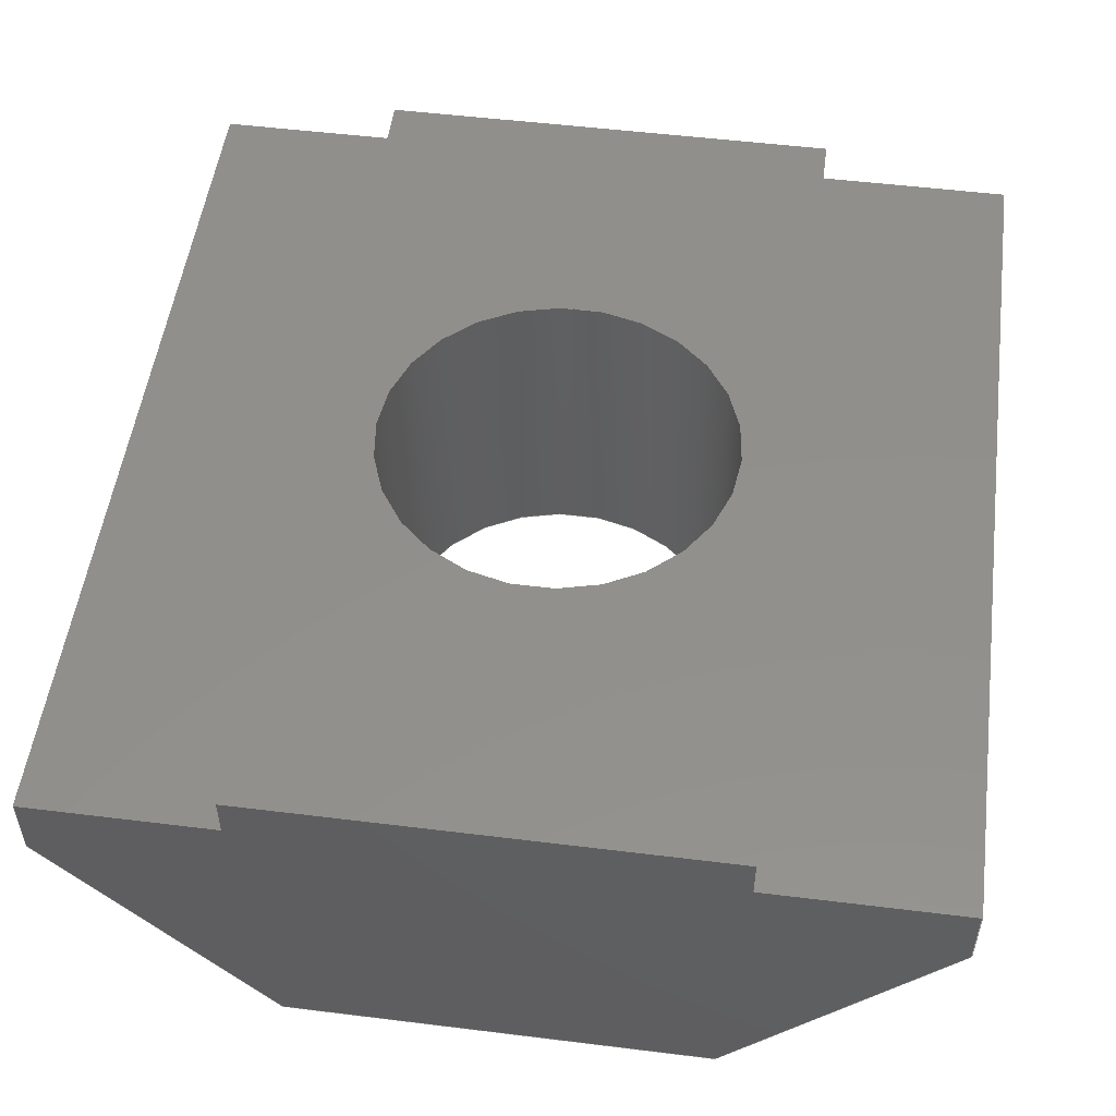
<metadata>
{"format":"step","ext":"step","renderer":"f3d","projection":"perspective","resolution":1024,"background":"white","views":[{"elev":52.1,"azim":-172.4,"up":"+Z"}]}
</metadata>
<code>
ISO-10303-21;
DATA;
#1=MECHANICAL_DESIGN_GEOMETRIC_PRESENTATION_REPRESENTATION('',(#4),#466);
#2=SHAPE_REPRESENTATION_RELATIONSHIP('SRR','None',#473,#3);
#3=ADVANCED_BREP_SHAPE_REPRESENTATION('',(#5),#465);
#4=STYLED_ITEM('',(#483),#5);
#5=MANIFOLD_SOLID_BREP('Body1',#278);
#6=CONICAL_SURFACE('',#310,2.1,0.7854);
#7=CYLINDRICAL_SURFACE('',#301,2.1);
#8=FACE_BOUND('',#31,.T.);
#9=CIRCLE('',#295,2.1);
#10=CIRCLE('',#302,2.1);
#11=CIRCLE('',#306,2.5);
#12=CIRCLE('',#308,2.5);
#13=FACE_OUTER_BOUND('',#28,.T.);
#14=FACE_OUTER_BOUND('',#29,.T.);
#15=FACE_OUTER_BOUND('',#30,.T.);
#16=FACE_OUTER_BOUND('',#32,.T.);
#17=FACE_OUTER_BOUND('',#33,.T.);
#18=FACE_OUTER_BOUND('',#34,.T.);
#19=FACE_OUTER_BOUND('',#35,.T.);
#20=FACE_OUTER_BOUND('',#36,.T.);
#21=FACE_OUTER_BOUND('',#37,.T.);
#22=FACE_OUTER_BOUND('',#38,.T.);
#23=FACE_OUTER_BOUND('',#39,.T.);
#24=FACE_OUTER_BOUND('',#40,.T.);
#25=FACE_OUTER_BOUND('',#41,.T.);
#26=FACE_OUTER_BOUND('',#42,.T.);
#27=FACE_OUTER_BOUND('',#43,.T.);
#28=EDGE_LOOP('',(#174,#175,#176,#177));
#29=EDGE_LOOP('',(#178,#179,#180,#181,#182,#183,#184,#185,#186,#187));
#30=EDGE_LOOP('',(#188,#189,#190,#191));
#31=EDGE_LOOP('',(#192));
#32=EDGE_LOOP('',(#193,#194,#195,#196));
#33=EDGE_LOOP('',(#197,#198,#199,#200,#201,#202,#203,#204,#205,#206));
#34=EDGE_LOOP('',(#207,#208,#209,#210));
#35=EDGE_LOOP('',(#211,#212,#213,#214));
#36=EDGE_LOOP('',(#215,#216,#217,#218));
#37=EDGE_LOOP('',(#219,#220,#221,#222));
#38=EDGE_LOOP('',(#223,#224,#225,#226));
#39=EDGE_LOOP('',(#227,#228,#229,#230,#231));
#40=EDGE_LOOP('',(#232,#233,#234,#235));
#41=EDGE_LOOP('',(#236,#237,#238,#239));
#42=EDGE_LOOP('',(#240,#241,#242,#243,#244));
#43=EDGE_LOOP('',(#245,#246,#247,#248,#249));
#44=LINE('',#389,#78);
#45=LINE('',#391,#79);
#46=LINE('',#393,#80);
#47=LINE('',#394,#81);
#48=LINE('',#397,#82);
#49=LINE('',#399,#83);
#50=LINE('',#401,#84);
#51=LINE('',#403,#85);
#52=LINE('',#405,#86);
#53=LINE('',#407,#87);
#54=LINE('',#409,#88);
#55=LINE('',#411,#89);
#56=LINE('',#412,#90);
#57=LINE('',#415,#91);
#58=LINE('',#416,#92);
#59=LINE('',#421,#93);
#60=LINE('',#422,#94);
#61=LINE('',#425,#95);
#62=LINE('',#427,#96);
#63=LINE('',#429,#97);
#64=LINE('',#431,#98);
#65=LINE('',#433,#99);
#66=LINE('',#435,#100);
#67=LINE('',#436,#101);
#68=LINE('',#438,#102);
#69=LINE('',#440,#103);
#70=LINE('',#442,#104);
#71=LINE('',#445,#105);
#72=LINE('',#448,#106);
#73=LINE('',#451,#107);
#74=LINE('',#452,#108);
#75=LINE('',#456,#109);
#76=LINE('',#458,#110);
#77=LINE('',#462,#111);
#78=VECTOR('',#315,10);
#79=VECTOR('',#316,10);
#80=VECTOR('',#317,1);
#81=VECTOR('',#318,10);
#82=VECTOR('',#321,10);
#83=VECTOR('',#322,10);
#84=VECTOR('',#323,10);
#85=VECTOR('',#324,10);
#86=VECTOR('',#325,1);
#87=VECTOR('',#326,1);
#88=VECTOR('',#327,1);
#89=VECTOR('',#328,1);
#90=VECTOR('',#329,1);
#91=VECTOR('',#332,10);
#92=VECTOR('',#333,10);
#93=VECTOR('',#338,10);
#94=VECTOR('',#339,1);
#95=VECTOR('',#342,10);
#96=VECTOR('',#343,1);
#97=VECTOR('',#344,1);
#98=VECTOR('',#345,1);
#99=VECTOR('',#346,1);
#100=VECTOR('',#347,1);
#101=VECTOR('',#348,10);
#102=VECTOR('',#351,10);
#103=VECTOR('',#354,10);
#104=VECTOR('',#357,1);
#105=VECTOR('',#360,2.1);
#106=VECTOR('',#365,1);
#107=VECTOR('',#368,1);
#108=VECTOR('',#369,1);
#109=VECTOR('',#374,1);
#110=VECTOR('',#377,1);
#111=VECTOR('',#384,2.1);
#112=VERTEX_POINT('',#387);
#113=VERTEX_POINT('',#388);
#114=VERTEX_POINT('',#390);
#115=VERTEX_POINT('',#392);
#116=VERTEX_POINT('',#396);
#117=VERTEX_POINT('',#398);
#118=VERTEX_POINT('',#400);
#119=VERTEX_POINT('',#402);
#120=VERTEX_POINT('',#404);
#121=VERTEX_POINT('',#406);
#122=VERTEX_POINT('',#408);
#123=VERTEX_POINT('',#410);
#124=VERTEX_POINT('',#414);
#125=VERTEX_POINT('',#417);
#126=VERTEX_POINT('',#420);
#127=VERTEX_POINT('',#424);
#128=VERTEX_POINT('',#426);
#129=VERTEX_POINT('',#428);
#130=VERTEX_POINT('',#430);
#131=VERTEX_POINT('',#432);
#132=VERTEX_POINT('',#434);
#133=VERTEX_POINT('',#444);
#134=VERTEX_POINT('',#450);
#135=VERTEX_POINT('',#454);
#136=EDGE_CURVE('',#112,#113,#44,.T.);
#137=EDGE_CURVE('',#114,#112,#45,.T.);
#138=EDGE_CURVE('',#115,#114,#46,.T.);
#139=EDGE_CURVE('',#113,#115,#47,.T.);
#140=EDGE_CURVE('',#116,#114,#48,.T.);
#141=EDGE_CURVE('',#112,#117,#49,.T.);
#142=EDGE_CURVE('',#117,#118,#50,.T.);
#143=EDGE_CURVE('',#118,#119,#51,.T.);
#144=EDGE_CURVE('',#119,#120,#52,.T.);
#145=EDGE_CURVE('',#120,#121,#53,.T.);
#146=EDGE_CURVE('',#121,#122,#54,.T.);
#147=EDGE_CURVE('',#123,#122,#55,.T.);
#148=EDGE_CURVE('',#116,#123,#56,.T.);
#149=EDGE_CURVE('',#124,#113,#57,.T.);
#150=EDGE_CURVE('',#124,#117,#58,.T.);
#151=EDGE_CURVE('',#125,#125,#9,.T.);
#152=EDGE_CURVE('',#126,#124,#59,.T.);
#153=EDGE_CURVE('',#118,#126,#60,.T.);
#154=EDGE_CURVE('',#115,#127,#61,.T.);
#155=EDGE_CURVE('',#127,#128,#62,.T.);
#156=EDGE_CURVE('',#128,#129,#63,.T.);
#157=EDGE_CURVE('',#130,#129,#64,.T.);
#158=EDGE_CURVE('',#131,#130,#65,.T.);
#159=EDGE_CURVE('',#132,#131,#66,.T.);
#160=EDGE_CURVE('',#132,#126,#67,.T.);
#161=EDGE_CURVE('',#119,#132,#68,.T.);
#162=EDGE_CURVE('',#127,#116,#69,.T.);
#163=EDGE_CURVE('',#128,#123,#70,.T.);
#164=EDGE_CURVE('',#125,#133,#71,.T.);
#165=EDGE_CURVE('',#133,#133,#10,.T.);
#166=EDGE_CURVE('',#131,#120,#72,.T.);
#167=EDGE_CURVE('',#130,#134,#73,.T.);
#168=EDGE_CURVE('',#134,#121,#74,.T.);
#169=EDGE_CURVE('',#134,#135,#11,.T.);
#170=EDGE_CURVE('',#129,#135,#75,.T.);
#171=EDGE_CURVE('',#135,#122,#76,.T.);
#172=EDGE_CURVE('',#135,#134,#12,.T.);
#173=EDGE_CURVE('',#133,#134,#77,.T.);
#174=ORIENTED_EDGE('',*,*,#136,.F.);
#175=ORIENTED_EDGE('',*,*,#137,.F.);
#176=ORIENTED_EDGE('',*,*,#138,.F.);
#177=ORIENTED_EDGE('',*,*,#139,.F.);
#178=ORIENTED_EDGE('',*,*,#140,.T.);
#179=ORIENTED_EDGE('',*,*,#137,.T.);
#180=ORIENTED_EDGE('',*,*,#141,.T.);
#181=ORIENTED_EDGE('',*,*,#142,.T.);
#182=ORIENTED_EDGE('',*,*,#143,.T.);
#183=ORIENTED_EDGE('',*,*,#144,.T.);
#184=ORIENTED_EDGE('',*,*,#145,.T.);
#185=ORIENTED_EDGE('',*,*,#146,.T.);
#186=ORIENTED_EDGE('',*,*,#147,.F.);
#187=ORIENTED_EDGE('',*,*,#148,.F.);
#188=ORIENTED_EDGE('',*,*,#136,.T.);
#189=ORIENTED_EDGE('',*,*,#149,.F.);
#190=ORIENTED_EDGE('',*,*,#150,.T.);
#191=ORIENTED_EDGE('',*,*,#141,.F.);
#192=ORIENTED_EDGE('',*,*,#151,.T.);
#193=ORIENTED_EDGE('',*,*,#150,.F.);
#194=ORIENTED_EDGE('',*,*,#152,.F.);
#195=ORIENTED_EDGE('',*,*,#153,.F.);
#196=ORIENTED_EDGE('',*,*,#142,.F.);
#197=ORIENTED_EDGE('',*,*,#154,.T.);
#198=ORIENTED_EDGE('',*,*,#155,.T.);
#199=ORIENTED_EDGE('',*,*,#156,.T.);
#200=ORIENTED_EDGE('',*,*,#157,.F.);
#201=ORIENTED_EDGE('',*,*,#158,.F.);
#202=ORIENTED_EDGE('',*,*,#159,.F.);
#203=ORIENTED_EDGE('',*,*,#160,.T.);
#204=ORIENTED_EDGE('',*,*,#152,.T.);
#205=ORIENTED_EDGE('',*,*,#149,.T.);
#206=ORIENTED_EDGE('',*,*,#139,.T.);
#207=ORIENTED_EDGE('',*,*,#160,.F.);
#208=ORIENTED_EDGE('',*,*,#161,.F.);
#209=ORIENTED_EDGE('',*,*,#143,.F.);
#210=ORIENTED_EDGE('',*,*,#153,.T.);
#211=ORIENTED_EDGE('',*,*,#162,.F.);
#212=ORIENTED_EDGE('',*,*,#154,.F.);
#213=ORIENTED_EDGE('',*,*,#138,.T.);
#214=ORIENTED_EDGE('',*,*,#140,.F.);
#215=ORIENTED_EDGE('',*,*,#162,.T.);
#216=ORIENTED_EDGE('',*,*,#148,.T.);
#217=ORIENTED_EDGE('',*,*,#163,.F.);
#218=ORIENTED_EDGE('',*,*,#155,.F.);
#219=ORIENTED_EDGE('',*,*,#151,.F.);
#220=ORIENTED_EDGE('',*,*,#164,.T.);
#221=ORIENTED_EDGE('',*,*,#165,.T.);
#222=ORIENTED_EDGE('',*,*,#164,.F.);
#223=ORIENTED_EDGE('',*,*,#161,.T.);
#224=ORIENTED_EDGE('',*,*,#159,.T.);
#225=ORIENTED_EDGE('',*,*,#166,.T.);
#226=ORIENTED_EDGE('',*,*,#144,.F.);
#227=ORIENTED_EDGE('',*,*,#166,.F.);
#228=ORIENTED_EDGE('',*,*,#158,.T.);
#229=ORIENTED_EDGE('',*,*,#167,.T.);
#230=ORIENTED_EDGE('',*,*,#168,.T.);
#231=ORIENTED_EDGE('',*,*,#145,.F.);
#232=ORIENTED_EDGE('',*,*,#169,.F.);
#233=ORIENTED_EDGE('',*,*,#167,.F.);
#234=ORIENTED_EDGE('',*,*,#157,.T.);
#235=ORIENTED_EDGE('',*,*,#170,.T.);
#236=ORIENTED_EDGE('',*,*,#171,.T.);
#237=ORIENTED_EDGE('',*,*,#146,.F.);
#238=ORIENTED_EDGE('',*,*,#168,.F.);
#239=ORIENTED_EDGE('',*,*,#172,.F.);
#240=ORIENTED_EDGE('',*,*,#163,.T.);
#241=ORIENTED_EDGE('',*,*,#147,.T.);
#242=ORIENTED_EDGE('',*,*,#171,.F.);
#243=ORIENTED_EDGE('',*,*,#170,.F.);
#244=ORIENTED_EDGE('',*,*,#156,.F.);
#245=ORIENTED_EDGE('',*,*,#165,.F.);
#246=ORIENTED_EDGE('',*,*,#173,.T.);
#247=ORIENTED_EDGE('',*,*,#169,.T.);
#248=ORIENTED_EDGE('',*,*,#172,.T.);
#249=ORIENTED_EDGE('',*,*,#173,.F.);
#250=PLANE('',#292);
#251=PLANE('',#293);
#252=PLANE('',#294);
#253=PLANE('',#296);
#254=PLANE('',#297);
#255=PLANE('',#298);
#256=PLANE('',#299);
#257=PLANE('',#300);
#258=PLANE('',#303);
#259=PLANE('',#304);
#260=PLANE('',#305);
#261=PLANE('',#307);
#262=PLANE('',#309);
#263=ADVANCED_FACE('',(#13),#250,.F.);
#264=ADVANCED_FACE('',(#14),#251,.T.);
#265=ADVANCED_FACE('',(#15,#8),#252,.F.);
#266=ADVANCED_FACE('',(#16),#253,.F.);
#267=ADVANCED_FACE('',(#17),#254,.F.);
#268=ADVANCED_FACE('',(#18),#255,.F.);
#269=ADVANCED_FACE('',(#19),#256,.F.);
#270=ADVANCED_FACE('',(#20),#257,.T.);
#271=ADVANCED_FACE('',(#21),#7,.F.);
#272=ADVANCED_FACE('',(#22),#258,.F.);
#273=ADVANCED_FACE('',(#23),#259,.F.);
#274=ADVANCED_FACE('',(#24),#260,.F.);
#275=ADVANCED_FACE('',(#25),#261,.F.);
#276=ADVANCED_FACE('',(#26),#262,.T.);
#277=ADVANCED_FACE('',(#27),#6,.F.);
#278=CLOSED_SHELL('',(#263,#264,#265,#266,#267,#268,#269,#270,#271,#272,
#273,#274,#275,#276,#277));
#279=DERIVED_UNIT_ELEMENT(#281,1);
#280=DERIVED_UNIT_ELEMENT(#468,-3);
#281=(
MASS_UNIT()
NAMED_UNIT(*)
SI_UNIT(.KILO.,.GRAM.)
);
#282=DERIVED_UNIT((#279,#280));
#283=MEASURE_REPRESENTATION_ITEM('density measure',
POSITIVE_RATIO_MEASURE(7850),#282);
#284=PROPERTY_DEFINITION_REPRESENTATION(#289,#286);
#285=PROPERTY_DEFINITION_REPRESENTATION(#290,#287);
#286=REPRESENTATION('material name',(#288),#465);
#287=REPRESENTATION('density',(#283),#465);
#288=DESCRIPTIVE_REPRESENTATION_ITEM('Steel','Steel');
#289=PROPERTY_DEFINITION('material property','material name',#475);
#290=PROPERTY_DEFINITION('material property','density of part',#475);
#291=AXIS2_PLACEMENT_3D('placement',#385,#311,#312);
#292=AXIS2_PLACEMENT_3D('',#386,#313,#314);
#293=AXIS2_PLACEMENT_3D('',#395,#319,#320);
#294=AXIS2_PLACEMENT_3D('',#413,#330,#331);
#295=AXIS2_PLACEMENT_3D('',#418,#334,#335);
#296=AXIS2_PLACEMENT_3D('',#419,#336,#337);
#297=AXIS2_PLACEMENT_3D('',#423,#340,#341);
#298=AXIS2_PLACEMENT_3D('',#437,#349,#350);
#299=AXIS2_PLACEMENT_3D('',#439,#352,#353);
#300=AXIS2_PLACEMENT_3D('',#441,#355,#356);
#301=AXIS2_PLACEMENT_3D('',#443,#358,#359);
#302=AXIS2_PLACEMENT_3D('',#446,#361,#362);
#303=AXIS2_PLACEMENT_3D('',#447,#363,#364);
#304=AXIS2_PLACEMENT_3D('',#449,#366,#367);
#305=AXIS2_PLACEMENT_3D('',#453,#370,#371);
#306=AXIS2_PLACEMENT_3D('',#455,#372,#373);
#307=AXIS2_PLACEMENT_3D('',#457,#375,#376);
#308=AXIS2_PLACEMENT_3D('',#459,#378,#379);
#309=AXIS2_PLACEMENT_3D('',#460,#380,#381);
#310=AXIS2_PLACEMENT_3D('',#461,#382,#383);
#311=DIRECTION('axis',(0,0,1));
#312=DIRECTION('refdir',(1,0,0));
#313=DIRECTION('center_axis',(-1,0,0));
#314=DIRECTION('ref_axis',(0,0,1));
#315=DIRECTION('',(0,1,-6.7e-16));
#316=DIRECTION('',(0,4.4e-16,1));
#317=DIRECTION('',(0,-1,6.7e-16));
#318=DIRECTION('',(0,-4.4e-16,-1));
#319=DIRECTION('center_axis',(0,-1,4.4e-16));
#320=DIRECTION('ref_axis',(0,-4.4e-16,-1));
#321=DIRECTION('',(-1,0,0));
#322=DIRECTION('',(-1,0,0));
#323=DIRECTION('',(0,-4.4e-16,-1));
#324=DIRECTION('',(-1,0,0));
#325=DIRECTION('',(0,-2.2e-16,-1));
#326=DIRECTION('',(0.6402,-1.7e-16,-0.7682));
#327=DIRECTION('',(1,0,0));
#328=DIRECTION('',(-0.6402,-1.7e-16,-0.7682));
#329=DIRECTION('',(0,-2.2e-16,-1));
#330=DIRECTION('center_axis',(0,-6.7e-16,-1));
#331=DIRECTION('ref_axis',(-1,0,0));
#332=DIRECTION('',(1,0,0));
#333=DIRECTION('',(0,-1,6.7e-16));
#334=DIRECTION('center_axis',(0,-6.7e-16,-1));
#335=DIRECTION('ref_axis',(1,0,0));
#336=DIRECTION('center_axis',(1,0,0));
#337=DIRECTION('ref_axis',(0,0,-1));
#338=DIRECTION('',(0,4.4e-16,1));
#339=DIRECTION('',(0,1,-6.7e-16));
#340=DIRECTION('center_axis',(0,-1,4.4e-16));
#341=DIRECTION('ref_axis',(0,-4.4e-16,-1));
#342=DIRECTION('',(1,0,0));
#343=DIRECTION('',(0,-2.2e-16,-1));
#344=DIRECTION('',(-0.6402,-1.7e-16,-0.7682));
#345=DIRECTION('',(1,0,0));
#346=DIRECTION('',(0.6402,-1.7e-16,-0.7682));
#347=DIRECTION('',(0,-2.2e-16,-1));
#348=DIRECTION('',(1,0,0));
#349=DIRECTION('center_axis',(0,0,-1));
#350=DIRECTION('ref_axis',(-1,0,0));
#351=DIRECTION('',(0,1,0));
#352=DIRECTION('center_axis',(0,0,-1));
#353=DIRECTION('ref_axis',(-1,0,0));
#354=DIRECTION('',(0,-1,0));
#355=DIRECTION('center_axis',(1,0,0));
#356=DIRECTION('ref_axis',(0,-6.7e-16,-1));
#357=DIRECTION('',(0,-1,6.7e-16));
#358=DIRECTION('center_axis',(0,-1.11e-15,-1));
#359=DIRECTION('ref_axis',(1,0,0));
#360=DIRECTION('',(0,-1.11e-15,-1));
#361=DIRECTION('center_axis',(0,-1.11e-15,-1));
#362=DIRECTION('ref_axis',(1,0,0));
#363=DIRECTION('center_axis',(1,0,0));
#364=DIRECTION('ref_axis',(0,-6.7e-16,-1));
#365=DIRECTION('',(0,-1,6.7e-16));
#366=DIRECTION('center_axis',(0.7682,4.3e-16,0.6402));
#367=DIRECTION('ref_axis',(0.6402,-5.1e-16,-0.7682));
#368=DIRECTION('',(0,-1,6.7e-16));
#369=DIRECTION('',(0,-1,6.7e-16));
#370=DIRECTION('center_axis',(0,6.7e-16,1));
#371=DIRECTION('ref_axis',(1,0,0));
#372=DIRECTION('center_axis',(0,-1.11e-15,-1));
#373=DIRECTION('ref_axis',(1,0,0));
#374=DIRECTION('',(0,-1,6.7e-16));
#375=DIRECTION('center_axis',(0,6.7e-16,1));
#376=DIRECTION('ref_axis',(1,0,0));
#377=DIRECTION('',(0,-1,6.7e-16));
#378=DIRECTION('center_axis',(0,-1.11e-15,-1));
#379=DIRECTION('ref_axis',(1,0,0));
#380=DIRECTION('center_axis',(0.7682,-4.3e-16,-0.6402));
#381=DIRECTION('ref_axis',(-0.6402,-5.1e-16,-0.7682));
#382=DIRECTION('center_axis',(0,-1.11e-15,-1));
#383=DIRECTION('ref_axis',(1,0,0));
#384=DIRECTION('',(-0.7071,-6.983e-16,-0.7071));
#385=CARTESIAN_POINT('',(0,0,0));
#386=CARTESIAN_POINT('Origin',(2.8,5.25,-3.504e-15));
#387=CARTESIAN_POINT('',(2.8,-5.25,0.3));
#388=CARTESIAN_POINT('',(2.8,5.25,0.3));
#389=CARTESIAN_POINT('',(2.8,5.25,0.3));
#390=CARTESIAN_POINT('',(2.8,-5.25,-0.2));
#391=CARTESIAN_POINT('',(2.8,-5.25,-0.6252));
#392=CARTESIAN_POINT('',(2.8,5.25,-0.2));
#393=CARTESIAN_POINT('',(2.8,5.25,-0.2));
#394=CARTESIAN_POINT('',(2.8,5.25,-0.6252));
#395=CARTESIAN_POINT('Origin',(-3e-17,-5.25,-1.25));
#396=CARTESIAN_POINT('',(5,-5.25,-0.2));
#397=CARTESIAN_POINT('',(1.5,-5.25,-0.2));
#398=CARTESIAN_POINT('',(-2.7,-5.25,0.3));
#399=CARTESIAN_POINT('',(1.5,-5.25,0.3));
#400=CARTESIAN_POINT('',(-2.7,-5.25,-0.2));
#401=CARTESIAN_POINT('',(-2.7,-5.25,-0.1252));
#402=CARTESIAN_POINT('',(-5,-5.25,-0.2));
#403=CARTESIAN_POINT('',(-1.5,-5.25,-0.2));
#404=CARTESIAN_POINT('',(-5,-5.25,-1));
#405=CARTESIAN_POINT('',(-5,-5.25,8.882e-16));
#406=CARTESIAN_POINT('',(-2.5,-5.25,-4));
#407=CARTESIAN_POINT('',(-5,-5.25,-1));
#408=CARTESIAN_POINT('',(2.5,-5.25,-4));
#409=CARTESIAN_POINT('',(-2.5,-5.25,-4));
#410=CARTESIAN_POINT('',(5,-5.25,-1));
#411=CARTESIAN_POINT('',(5,-5.25,-1));
#412=CARTESIAN_POINT('',(5,-5.25,8.882e-16));
#413=CARTESIAN_POINT('Origin',(3,5.25,0.3));
#414=CARTESIAN_POINT('',(-2.7,5.25,0.3));
#415=CARTESIAN_POINT('',(1.5,5.25,0.3));
#416=CARTESIAN_POINT('',(-2.7,5.25,0.3));
#417=CARTESIAN_POINT('',(-2.1,7.014e-16,0.3));
#418=CARTESIAN_POINT('Origin',(0,4.442e-16,0.3));
#419=CARTESIAN_POINT('Origin',(-2.7,5.25,1));
#420=CARTESIAN_POINT('',(-2.7,5.25,-0.2));
#421=CARTESIAN_POINT('',(-2.7,5.25,-0.1252));
#422=CARTESIAN_POINT('',(-2.7,5.25,-0.2));
#423=CARTESIAN_POINT('Origin',(-3e-17,5.25,-1.25));
#424=CARTESIAN_POINT('',(5,5.25,-0.2));
#425=CARTESIAN_POINT('',(1.5,5.25,-0.2));
#426=CARTESIAN_POINT('',(5,5.25,-1));
#427=CARTESIAN_POINT('',(5,5.25,-8.882e-16));
#428=CARTESIAN_POINT('',(2.5,5.25,-4));
#429=CARTESIAN_POINT('',(5,5.25,-1));
#430=CARTESIAN_POINT('',(-2.5,5.25,-4));
#431=CARTESIAN_POINT('',(-2.5,5.25,-4));
#432=CARTESIAN_POINT('',(-5,5.25,-1));
#433=CARTESIAN_POINT('',(-5,5.25,-1));
#434=CARTESIAN_POINT('',(-5,5.25,-0.2));
#435=CARTESIAN_POINT('',(-5,5.25,-8.882e-16));
#436=CARTESIAN_POINT('',(-1.5,5.25,-0.2));
#437=CARTESIAN_POINT('Origin',(-3,5.25,-0.2));
#438=CARTESIAN_POINT('',(-5,5.25,-0.2));
#439=CARTESIAN_POINT('Origin',(5,5.25,-0.2));
#440=CARTESIAN_POINT('',(5,5.25,-0.2));
#441=CARTESIAN_POINT('Origin',(5,5.25,-3.5e-15));
#442=CARTESIAN_POINT('',(5,5.25,-1));
#443=CARTESIAN_POINT('Origin',(0,1.221e-15,1));
#444=CARTESIAN_POINT('',(-2.1,-3.628e-15,-3.6));
#445=CARTESIAN_POINT('',(-2.1,1.478e-15,1));
#446=CARTESIAN_POINT('Origin',(0,-4e-15,-3.6));
#447=CARTESIAN_POINT('Origin',(-5,5.25,-3.5e-15));
#448=CARTESIAN_POINT('',(-5,5.25,-1));
#449=CARTESIAN_POINT('Origin',(-5,5.25,-1));
#450=CARTESIAN_POINT('',(-2.5,-5e-15,-4));
#451=CARTESIAN_POINT('',(-2.5,5.25,-4));
#452=CARTESIAN_POINT('',(-2.5,5.25,-4));
#453=CARTESIAN_POINT('Origin',(-2.5,5.25,-4));
#454=CARTESIAN_POINT('',(2.5,-5e-15,-4));
#455=CARTESIAN_POINT('Origin',(0,-4.44e-15,-4));
#456=CARTESIAN_POINT('',(2.5,5.25,-4));
#457=CARTESIAN_POINT('Origin',(-2.5,5.25,-4));
#458=CARTESIAN_POINT('',(2.5,5.25,-4));
#459=CARTESIAN_POINT('Origin',(0,-4.44e-15,-4));
#460=CARTESIAN_POINT('Origin',(5,5.25,-1));
#461=CARTESIAN_POINT('Origin',(0,-4e-15,-3.6));
#462=CARTESIAN_POINT('',(-2.1,-3.743e-15,-3.6));
#463=UNCERTAINTY_MEASURE_WITH_UNIT(LENGTH_MEASURE(0.01),#467,
'DISTANCE_ACCURACY_VALUE',
'Maximum model space distance between geometric entities at asserted c
onnectivities');
#464=UNCERTAINTY_MEASURE_WITH_UNIT(LENGTH_MEASURE(0.01),#467,
'DISTANCE_ACCURACY_VALUE',
'Maximum model space distance between geometric entities at asserted c
onnectivities');
#465=(
GEOMETRIC_REPRESENTATION_CONTEXT(3)
GLOBAL_UNCERTAINTY_ASSIGNED_CONTEXT((#463))
GLOBAL_UNIT_ASSIGNED_CONTEXT((#467,#469,#470))
REPRESENTATION_CONTEXT('','3D')
);
#466=(
GEOMETRIC_REPRESENTATION_CONTEXT(3)
GLOBAL_UNCERTAINTY_ASSIGNED_CONTEXT((#464))
GLOBAL_UNIT_ASSIGNED_CONTEXT((#467,#469,#470))
REPRESENTATION_CONTEXT('','3D')
);
#467=(
LENGTH_UNIT()
NAMED_UNIT(*)
SI_UNIT(.MILLI.,.METRE.)
);
#468=(
LENGTH_UNIT()
NAMED_UNIT(*)
SI_UNIT($,.METRE.)
);
#469=(
NAMED_UNIT(*)
PLANE_ANGLE_UNIT()
SI_UNIT($,.RADIAN.)
);
#470=(
NAMED_UNIT(*)
SI_UNIT($,.STERADIAN.)
SOLID_ANGLE_UNIT()
);
#471=SHAPE_DEFINITION_REPRESENTATION(#472,#473);
#472=PRODUCT_DEFINITION_SHAPE('',$,#475);
#473=SHAPE_REPRESENTATION('',(#291),#465);
#474=PRODUCT_DEFINITION_CONTEXT('part definition',#479,'design');
#475=PRODUCT_DEFINITION('T-Nut_2020_M5','T-Nut_2020_M5 v3',#476,#474);
#476=PRODUCT_DEFINITION_FORMATION('',$,#481);
#477=PRODUCT_RELATED_PRODUCT_CATEGORY('T-Nut_2020_M5 v3',
'T-Nut_2020_M5 v3',(#481));
#478=APPLICATION_PROTOCOL_DEFINITION('international standard',
'automotive_design',2009,#479);
#479=APPLICATION_CONTEXT(
'Core Data for Automotive Mechanical Design Process');
#480=PRODUCT_CONTEXT('part definition',#479,'mechanical');
#481=PRODUCT('T-Nut_2020_M5','T-Nut_2020_M5 v3',$,(#480));
#482=PRESENTATION_STYLE_ASSIGNMENT((#484));
#483=PRESENTATION_STYLE_ASSIGNMENT((#485));
#484=SURFACE_STYLE_USAGE(.BOTH.,#486);
#485=SURFACE_STYLE_USAGE(.BOTH.,#487);
#486=SURFACE_SIDE_STYLE('',(#488));
#487=SURFACE_SIDE_STYLE('',(#489));
#488=SURFACE_STYLE_FILL_AREA(#490);
#489=SURFACE_STYLE_FILL_AREA(#491);
#490=FILL_AREA_STYLE('Steel - Satin',(#492));
#491=FILL_AREA_STYLE('Opaque(231,231,231)',(#493));
#492=FILL_AREA_STYLE_COLOUR('Steel - Satin',#494);
#493=FILL_AREA_STYLE_COLOUR('Opaque(231,231,231)',#495);
#494=COLOUR_RGB('Steel - Satin',0.6275,0.6275,0.6275);
#495=COLOUR_RGB('Opaque(231,231,231)',0.9059,0.9059,
0.9059);
ENDSEC;
END-ISO-10303-21;

</code>
